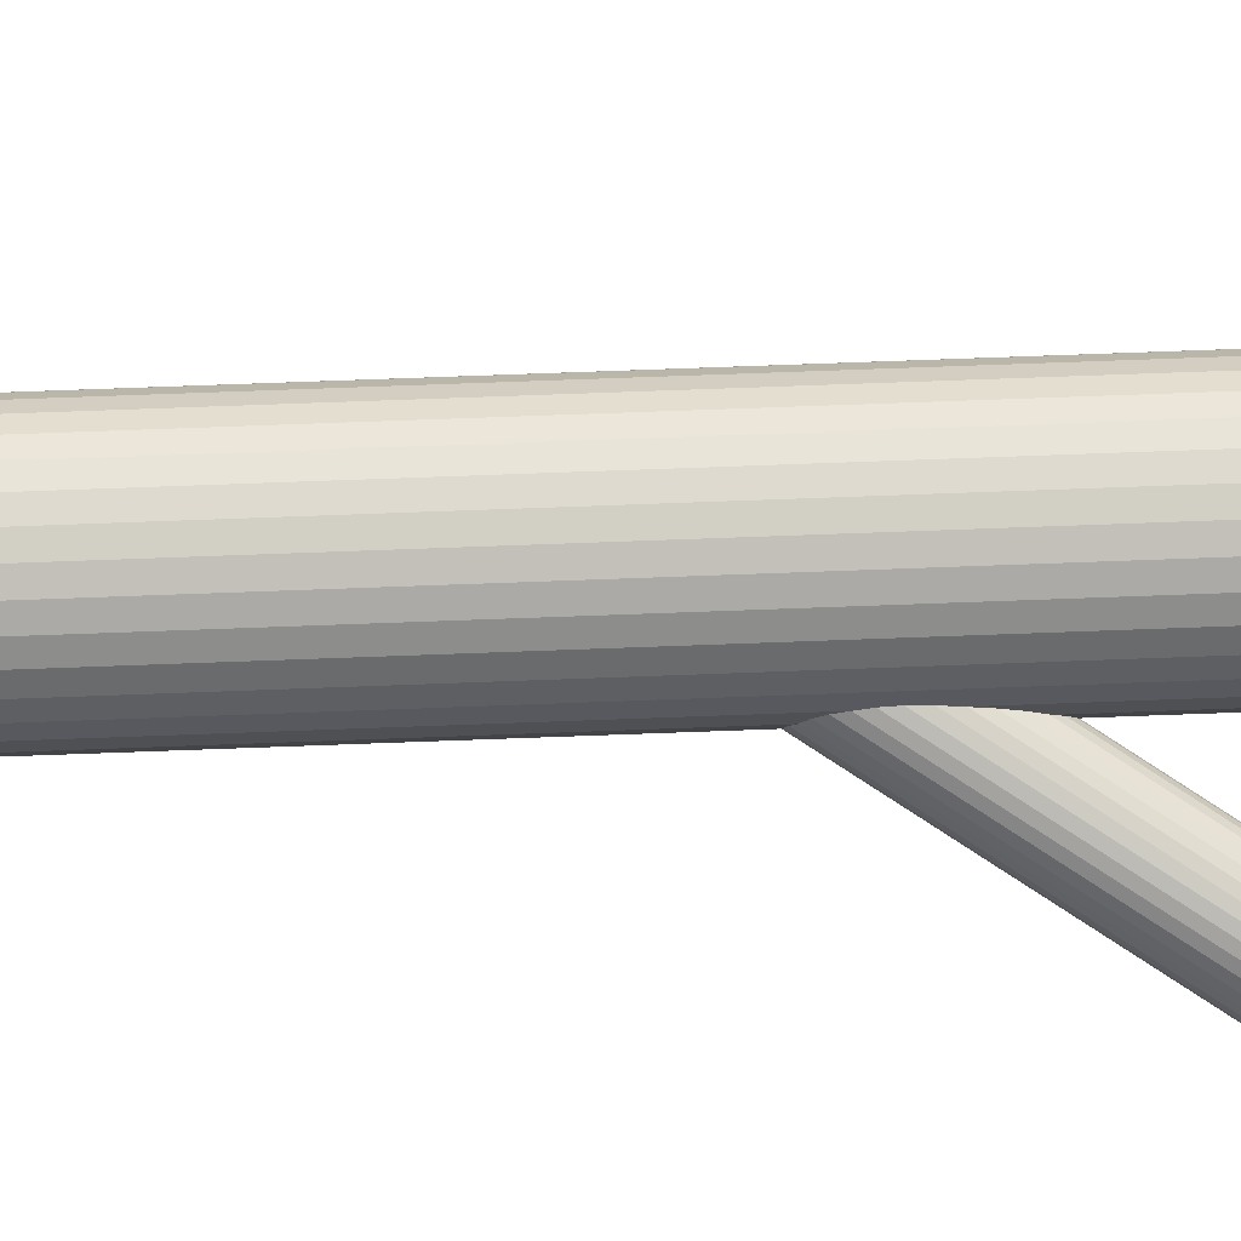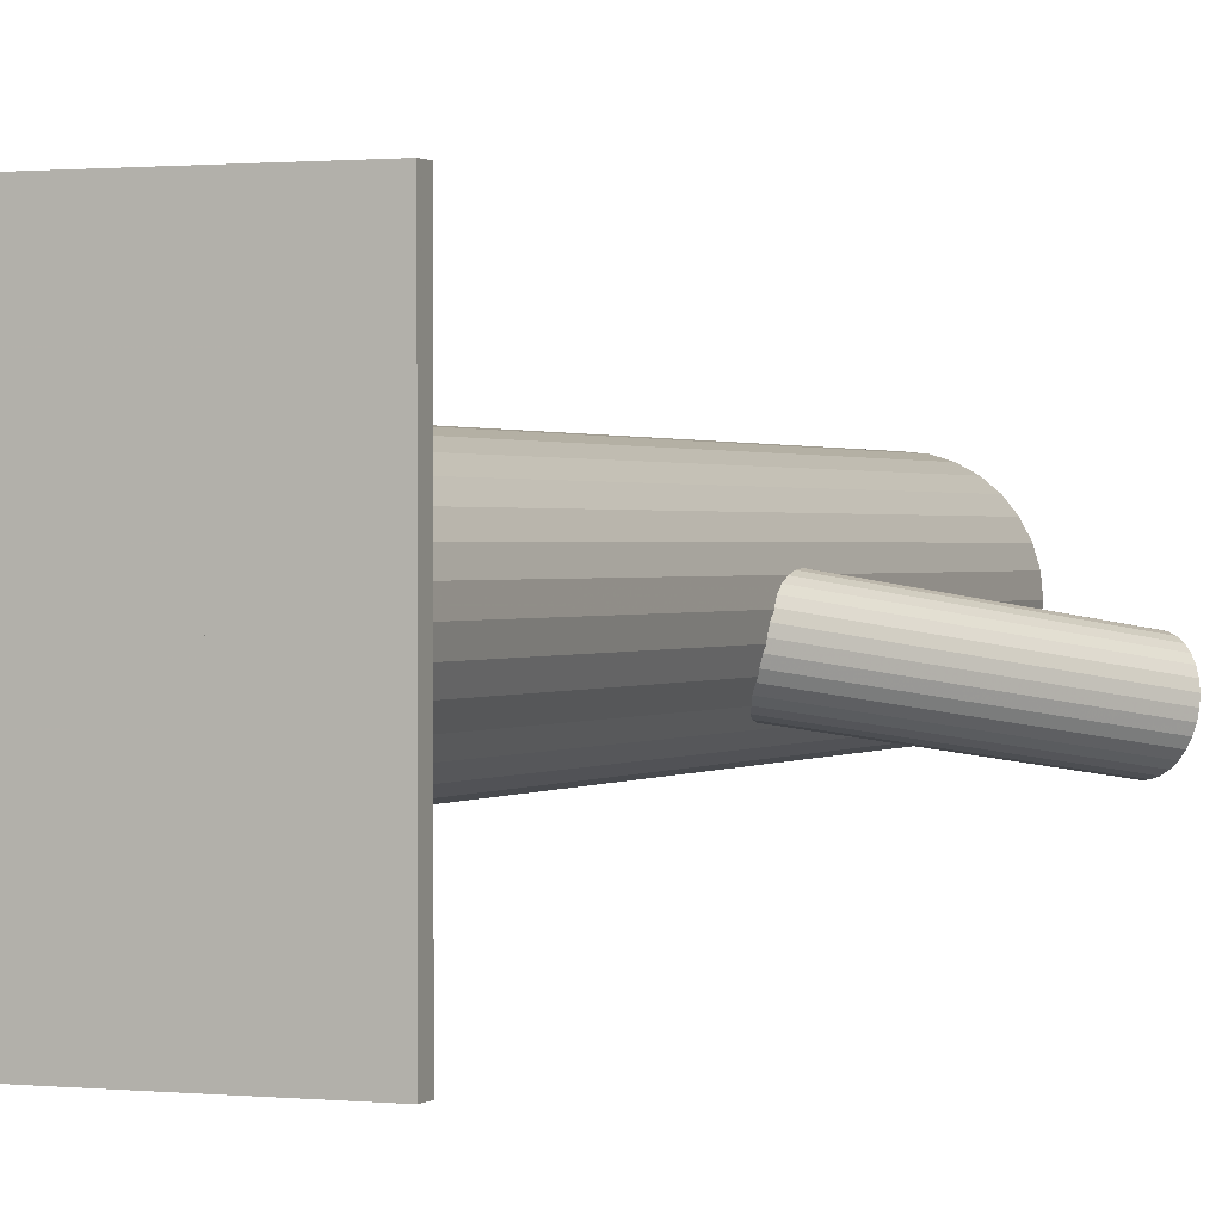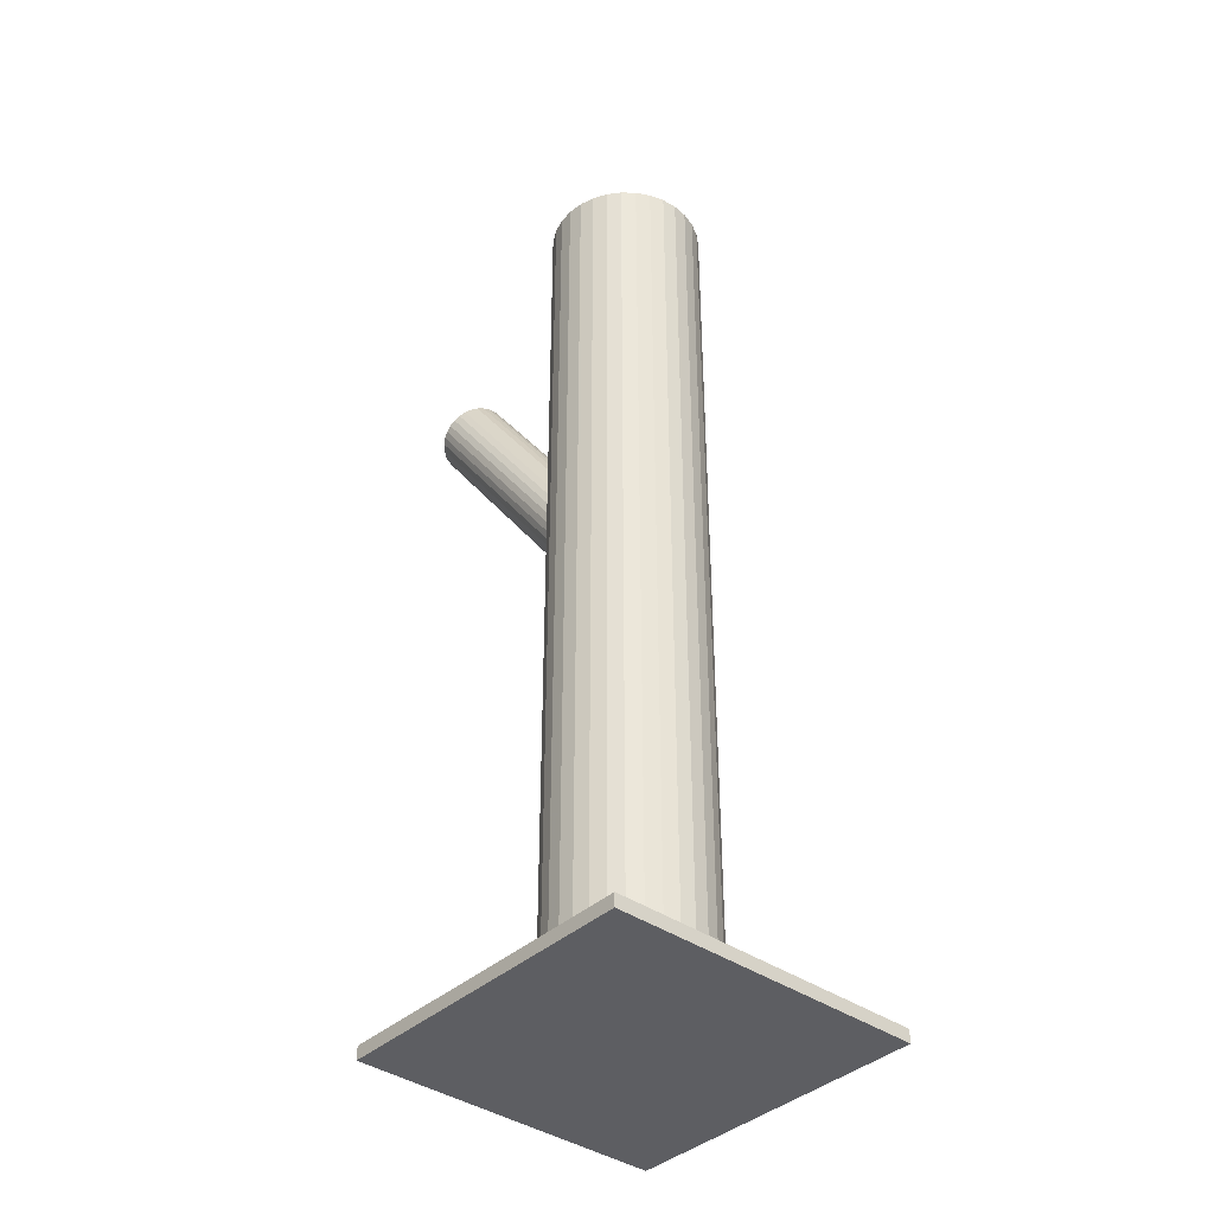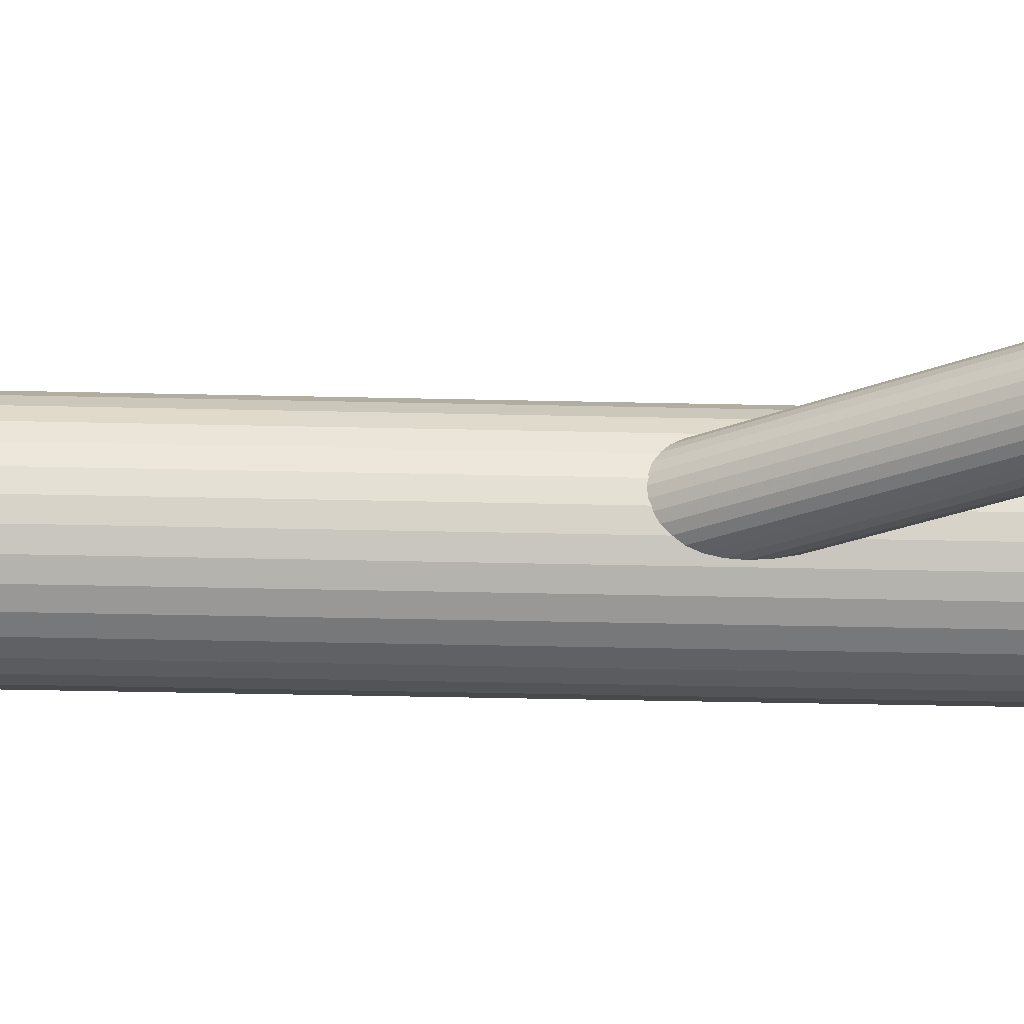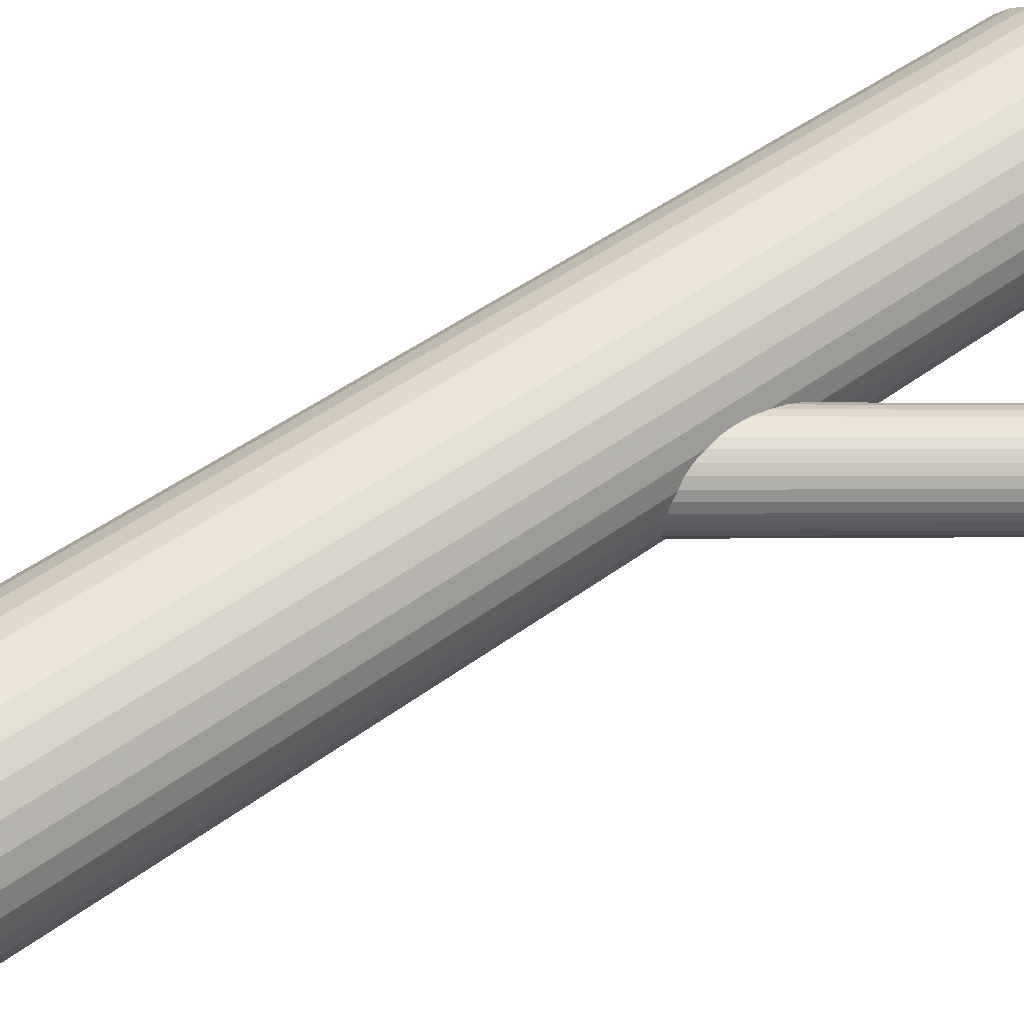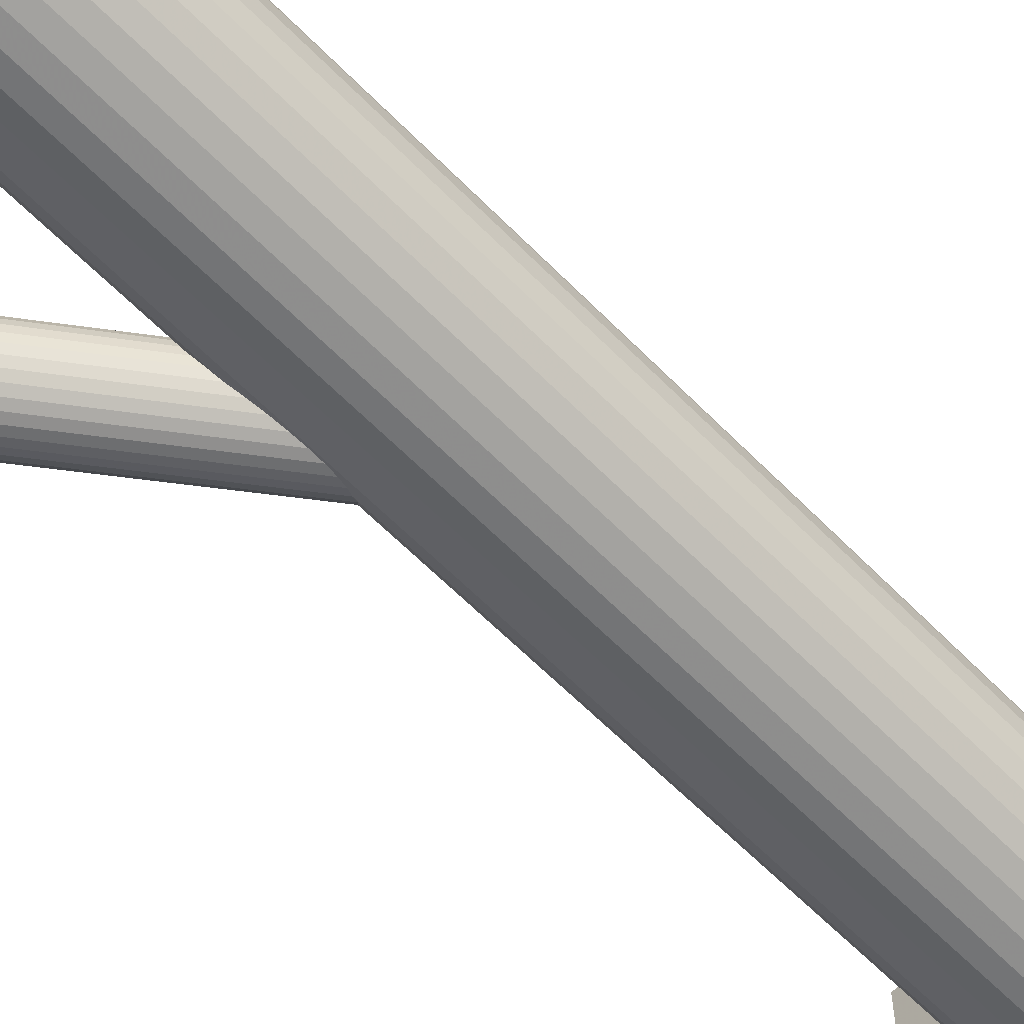
<metadata>
{"format":"obj","ext":"obj","renderer":"f3d","projection":"perspective","resolution":1024,"background":"white","views":[{"elev":76.3,"azim":-92.1,"up":"+Y"},{"elev":0.8,"azim":-157.6,"up":"+Y"},{"elev":-39.0,"azim":48.7,"up":"+Z"},{"elev":-40.4,"azim":-91.6,"up":"+Y"},{"elev":39.2,"azim":-134.2,"up":"+Y"},{"elev":-60.5,"azim":43.8,"up":"+Y"}]}
</metadata>
<code>
v 0.0282 0.03784 0.02371
v 0.001142 -0.007819 -0.002292
v -0.05042 0 -0.5
v -0.05042 0 0.5
v -0.1441 -0.08159 0.3203
v -0.1846 -0.07745 0.2939
v -0.1798 -0.01559 0.3078
v 0.02872 -0.0372 0.01114
v -0.1679 -0.01253 0.3163
v -0.195 -0.05819 0.2903
v 0.05959 0.01489 0.04081
v 0.1963 -0.1647 -0.4863
v 0.1963 -0.1647 -0.5
v 0.1963 0.1647 -0.4863
v 0.1963 0.1647 -0.5
v 0.03159 0 0.01947
v 0.03159 0 -0.5
v 0.03159 0 0.5
v 0.03159 0.08201 -0.5
v 0.03159 0.08201 0.5
v 0.03159 -0.08201 -0.5
v 0.03159 -0.08201 0.5
v -0.1674 -0.08758 0.3037
v -0.1332 -0.1647 -0.4863
v -0.1332 -0.1647 -0.5
v -0.1332 0.1647 -0.4863
v -0.1332 0.1647 -0.5
v 0.003582 -0.01489 -0.001874
v -0.1366 -0.03548 0.3334
v 0.03445 0.0372 0.02779
v -0.1646 -0.05038 0.312
v 0.1136 0 -0.5
v 0.1136 0 0.5
v -0.1926 -0.06527 0.2907
v 0.03497 -0.03784 0.01522
v 0.06203 0.007819 0.04123
v -0.1617 -0.01317 0.3203
v 0.09977 -0.04556 -0.5
v 0.09977 -0.04556 0.5
v 0.09977 0.04556 -0.5
v 0.09977 0.04556 0.5
v -0.01398 0.06819 -0.5
v -0.01398 0.06819 0.5
v -0.01398 -0.06819 -0.5
v -0.01398 -0.06819 0.5
v 0.04685 -0.03479 0.02371
v 0.01115 0.03122 0.01114
v 0.05162 0.02707 0.03756
v 0.01559 -0.08043 -0.5
v 0.01559 -0.08043 0.5
v 0.01559 0.08043 -0.5
v 0.01559 0.08043 0.5
v 0.08958 0.05799 -0.5
v 0.08958 0.05799 0.5
v 0.08958 -0.05799 -0.5
v 0.08958 -0.05799 0.5
v -0.1612 -0.08822 0.3078
v -0.1341 -0.04256 0.3338
v 0.06297 -0.07577 -0.5
v 0.06297 -0.07577 0.5
v 0.06297 0.07577 -0.5
v 0.06297 0.07577 0.5
v 0.0633 0.0004449 0.04081
v 0.0009894 0.01407 0.001375
v -0.1493 -0.08516 0.3163
v -0.1445 -0.0233 0.3301
v -0.185 -0.01916 0.3037
v 0.04059 0.03513 0.03156
v 0.003335 0.02065 0.004081
v -0.04418 0.03138 -0.5
v -0.04418 0.03138 0.5
v -0.04418 -0.03138 -0.5
v -0.04418 -0.03138 0.5
v -0.04885 -0.016 -0.5
v -0.04885 -0.016 0.5
v -0.04885 0.016 -0.5
v -0.04885 0.016 0.5
v 0.05607 0.02139 0.03957
v 0.04639 0.03171 0.03485
v 0.06335 -0.006946 0.03957
v 0.02208 0.03703 0.01947
v -0.1328 -0.04993 0.3334
v -0.1952 -0.03631 0.2939
v 0.05641 -0.02644 0.03156
v -0.1556 -0.01524 0.3241
v -0.1928 -0.02972 0.2966
v 0.006765 0.02644 0.007379
v -0.1401 -0.02898 0.3321
v -0.1498 -0.01866 0.3274
v -0.1328 -0.05732 0.3321
v -0.1741 -0.01335 0.312
v 0.0411 -0.03703 0.01947
v 0.01678 -0.03171 0.004081
v -0.0001799 0.006946 -0.0006354
v 0.007098 -0.02139 -0.0006354
v 0.112 -0.016 -0.5
v 0.112 -0.016 0.5
v 0.112 0.016 -0.5
v 0.112 0.016 0.5
v -0.1397 -0.07682 0.3241
v 0.1074 0.03138 -0.5
v 0.1074 0.03138 0.5
v 0.1074 -0.03138 -0.5
v 0.1074 -0.03138 0.5
v 0.05984 -0.02065 0.03485
v -0.1894 -0.02393 0.2999
v 0.02258 -0.03513 0.007379
v 0.06218 -0.01407 0.03756
v -0.0001284 -0.0004449 -0.001874
v 0.0002019 -0.07577 -0.5
v 0.0002019 -0.07577 0.5
v 0.0002019 0.07577 -0.5
v 0.0002019 0.07577 0.5
v -0.1551 -0.0874 0.312
v -0.1963 -0.04343 0.2919
v -0.1794 -0.08209 0.2966
v -0.189 -0.07177 0.2919
v -0.0264 0.05799 -0.5
v -0.0264 0.05799 0.5
v -0.0264 -0.05799 -0.5
v -0.0264 -0.05799 0.5
v -0.1363 -0.07103 0.3274
v -0.1736 -0.08551 0.2999
v 0.04759 -0.08043 -0.5
v 0.04759 -0.08043 0.5
v 0.04759 0.08043 -0.5
v 0.04759 0.08043 0.5
v 0.05202 -0.03122 0.02779
v 0.01156 -0.02707 0.001375
v 0.01632 0.03479 0.01522
v -0.0366 -0.04556 -0.5
v -0.0366 -0.04556 0.5
v -0.0366 0.04556 -0.5
v -0.0366 0.04556 0.5
v 0.07715 0.06819 -0.5
v 0.07715 0.06819 0.5
v 0.07715 -0.06819 -0.5
v 0.07715 -0.06819 0.5
v -0.134 -0.06444 0.3301
v -0.1963 -0.05082 0.2907
f 32 17 98
f 32 98 33
f 33 98 99
f 33 99 18
f 98 17 101
f 98 101 99
f 99 101 102
f 99 102 18
f 101 17 40
f 101 40 102
f 102 40 41
f 102 41 18
f 40 17 53
f 40 53 41
f 41 53 54
f 41 54 18
f 53 17 135
f 53 135 54
f 54 135 136
f 54 136 18
f 135 17 61
f 135 61 136
f 136 61 62
f 136 62 18
f 61 17 126
f 61 126 62
f 62 126 127
f 62 127 18
f 126 17 19
f 126 19 127
f 127 19 20
f 127 20 18
f 19 17 51
f 19 51 20
f 20 51 52
f 20 52 18
f 51 17 112
f 51 112 52
f 52 112 113
f 52 113 18
f 112 17 42
f 112 42 113
f 113 42 43
f 113 43 18
f 42 17 118
f 42 118 43
f 43 118 119
f 43 119 18
f 118 17 133
f 118 133 119
f 119 133 134
f 119 134 18
f 133 17 70
f 133 70 134
f 134 70 71
f 134 71 18
f 70 17 76
f 70 76 71
f 71 76 77
f 71 77 18
f 76 17 3
f 76 3 77
f 77 3 4
f 77 4 18
f 3 17 74
f 3 74 4
f 4 74 75
f 4 75 18
f 74 17 72
f 74 72 75
f 75 72 73
f 75 73 18
f 72 17 131
f 72 131 73
f 73 131 132
f 73 132 18
f 131 17 120
f 131 120 132
f 132 120 121
f 132 121 18
f 120 17 44
f 120 44 121
f 121 44 45
f 121 45 18
f 44 17 110
f 44 110 45
f 45 110 111
f 45 111 18
f 110 17 49
f 110 49 111
f 111 49 50
f 111 50 18
f 49 17 21
f 49 21 50
f 50 21 22
f 50 22 18
f 21 17 124
f 21 124 22
f 22 124 125
f 22 125 18
f 124 17 59
f 124 59 125
f 125 59 60
f 125 60 18
f 59 17 137
f 59 137 60
f 60 137 138
f 60 138 18
f 137 17 55
f 137 55 138
f 138 55 56
f 138 56 18
f 55 17 38
f 55 38 56
f 56 38 39
f 56 39 18
f 38 17 103
f 38 103 39
f 39 103 104
f 39 104 18
f 103 17 96
f 103 96 104
f 104 96 97
f 104 97 18
f 96 17 32
f 96 32 97
f 97 32 33
f 97 33 18
f 92 16 46
f 92 46 114
f 114 46 65
f 114 65 31
f 46 16 128
f 46 128 65
f 65 128 5
f 65 5 31
f 128 16 84
f 128 84 5
f 5 84 100
f 5 100 31
f 84 16 105
f 84 105 100
f 100 105 122
f 100 122 31
f 105 16 108
f 105 108 122
f 122 108 139
f 122 139 31
f 108 16 80
f 108 80 139
f 139 80 90
f 139 90 31
f 80 16 63
f 80 63 90
f 90 63 82
f 90 82 31
f 63 16 36
f 63 36 82
f 82 36 58
f 82 58 31
f 36 16 11
f 36 11 58
f 58 11 29
f 58 29 31
f 11 16 78
f 11 78 29
f 29 78 88
f 29 88 31
f 78 16 48
f 78 48 88
f 88 48 66
f 88 66 31
f 48 16 79
f 48 79 66
f 66 79 89
f 66 89 31
f 79 16 68
f 79 68 89
f 89 68 85
f 89 85 31
f 68 16 30
f 68 30 85
f 85 30 37
f 85 37 31
f 30 16 1
f 30 1 37
f 37 1 9
f 37 9 31
f 1 16 81
f 1 81 9
f 9 81 91
f 9 91 31
f 81 16 130
f 81 130 91
f 91 130 7
f 91 7 31
f 130 16 47
f 130 47 7
f 7 47 67
f 7 67 31
f 47 16 87
f 47 87 67
f 67 87 106
f 67 106 31
f 87 16 69
f 87 69 106
f 106 69 86
f 106 86 31
f 69 16 64
f 69 64 86
f 86 64 83
f 86 83 31
f 64 16 94
f 64 94 83
f 83 94 115
f 83 115 31
f 94 16 109
f 94 109 115
f 115 109 140
f 115 140 31
f 109 16 2
f 109 2 140
f 140 2 10
f 140 10 31
f 2 16 28
f 2 28 10
f 10 28 34
f 10 34 31
f 28 16 95
f 28 95 34
f 34 95 117
f 34 117 31
f 95 16 129
f 95 129 117
f 117 129 6
f 117 6 31
f 129 16 93
f 129 93 6
f 6 93 116
f 6 116 31
f 93 16 107
f 93 107 116
f 116 107 123
f 116 123 31
f 107 16 8
f 107 8 123
f 123 8 23
f 123 23 31
f 8 16 35
f 8 35 23
f 23 35 57
f 23 57 31
f 35 16 92
f 35 92 57
f 57 92 114
f 57 114 31
f 24 26 25
f 13 24 25
f 25 26 27
f 27 13 25
f 24 14 26
f 12 24 13
f 12 14 24
f 26 14 27
f 15 13 27
f 27 14 15
f 15 12 13
f 14 12 15

</code>
